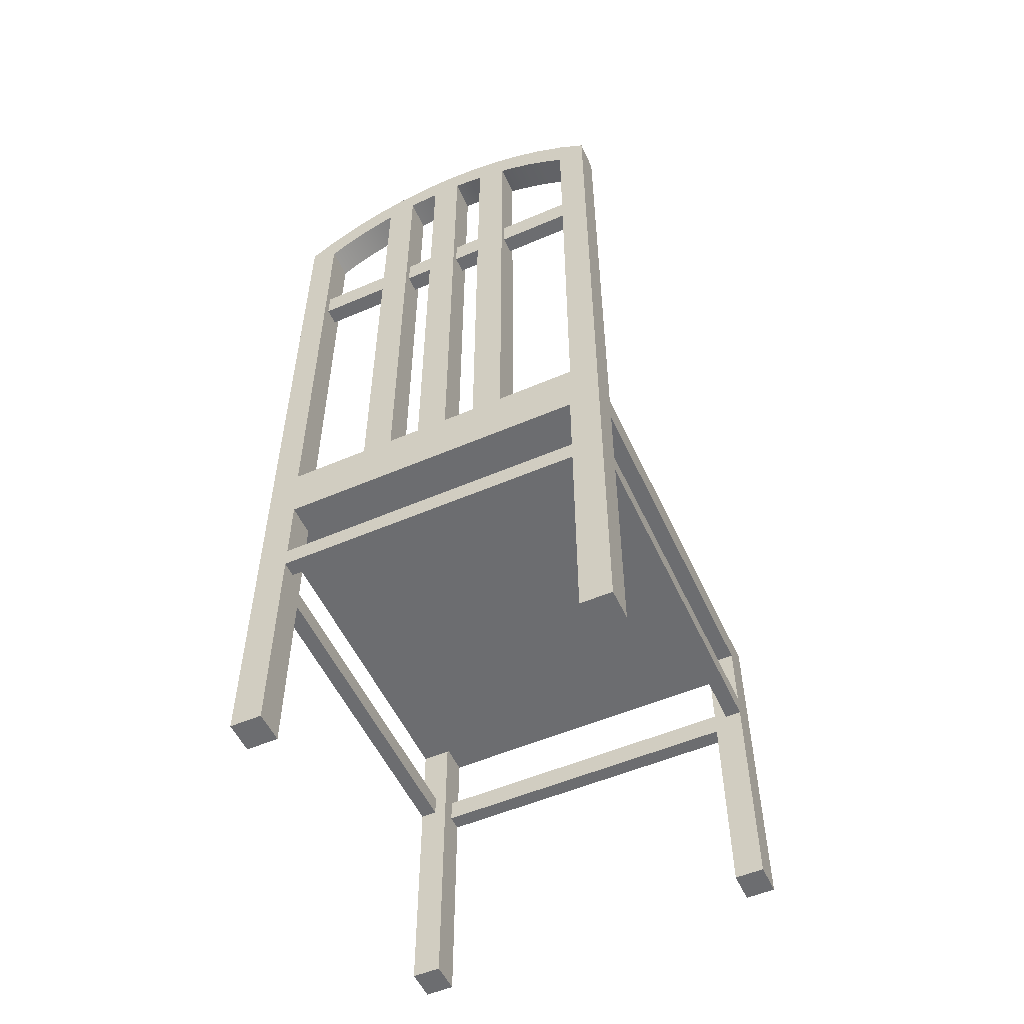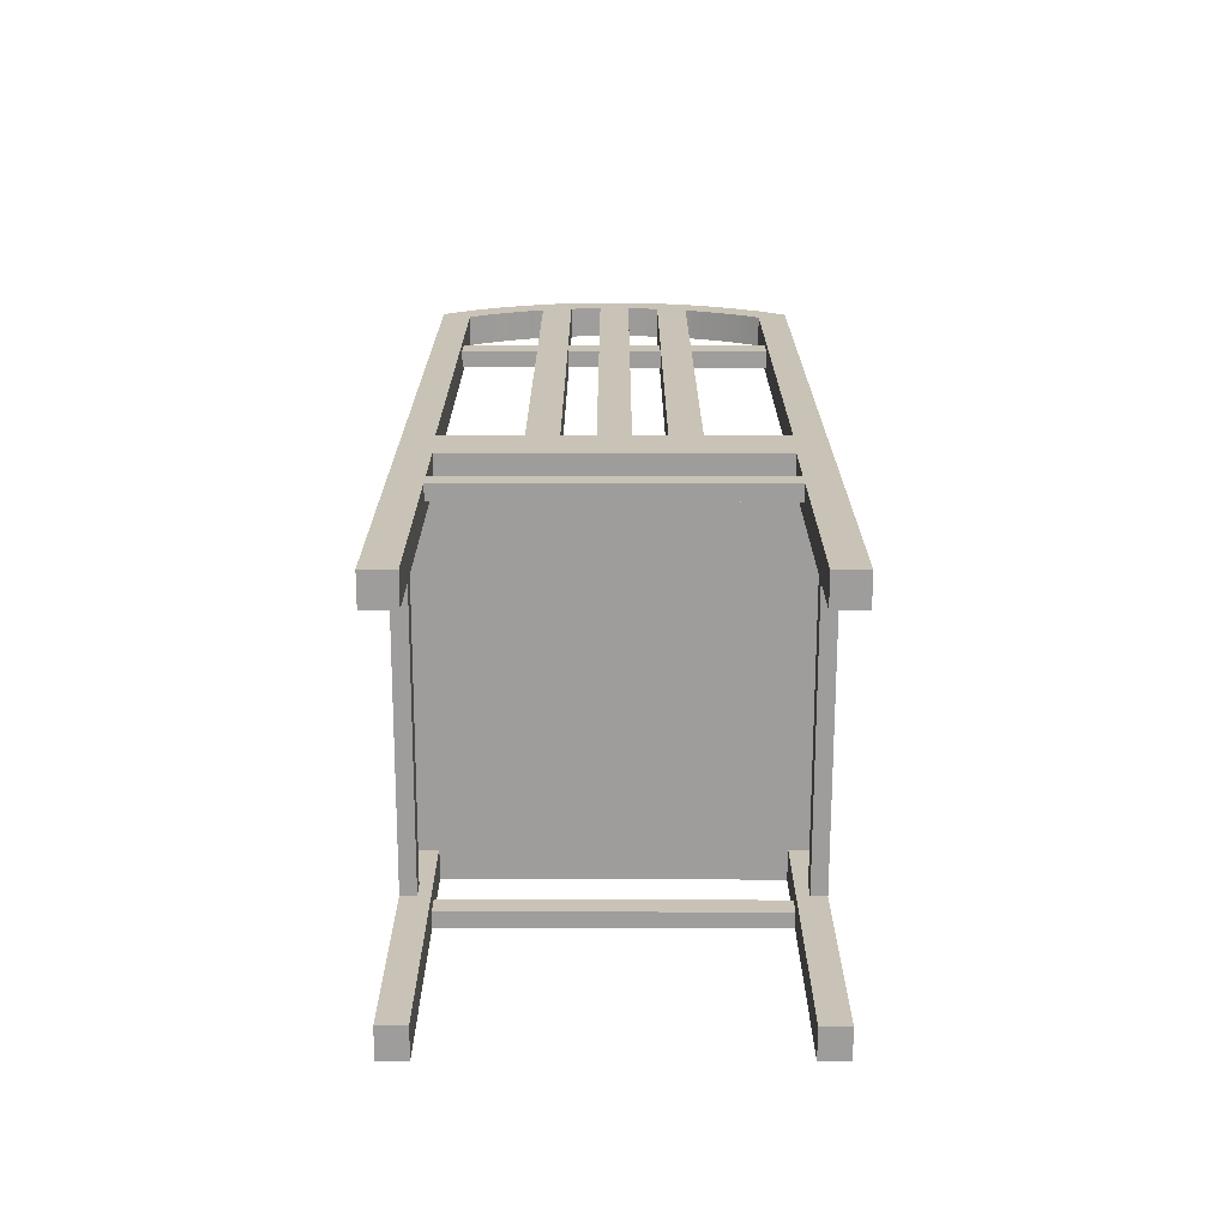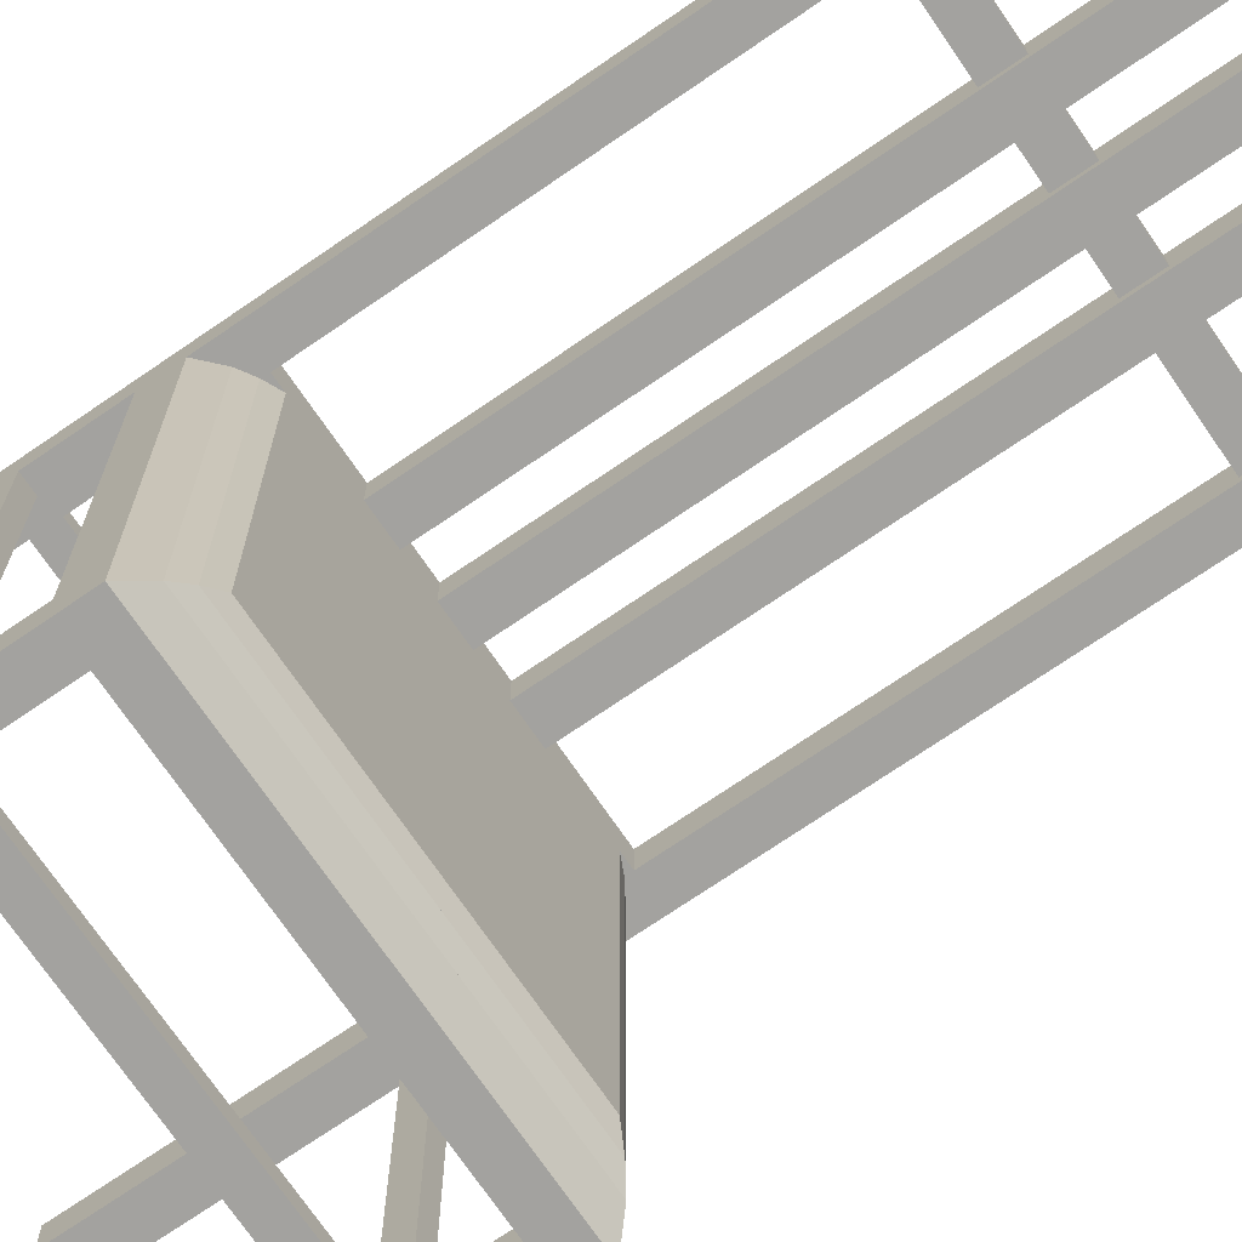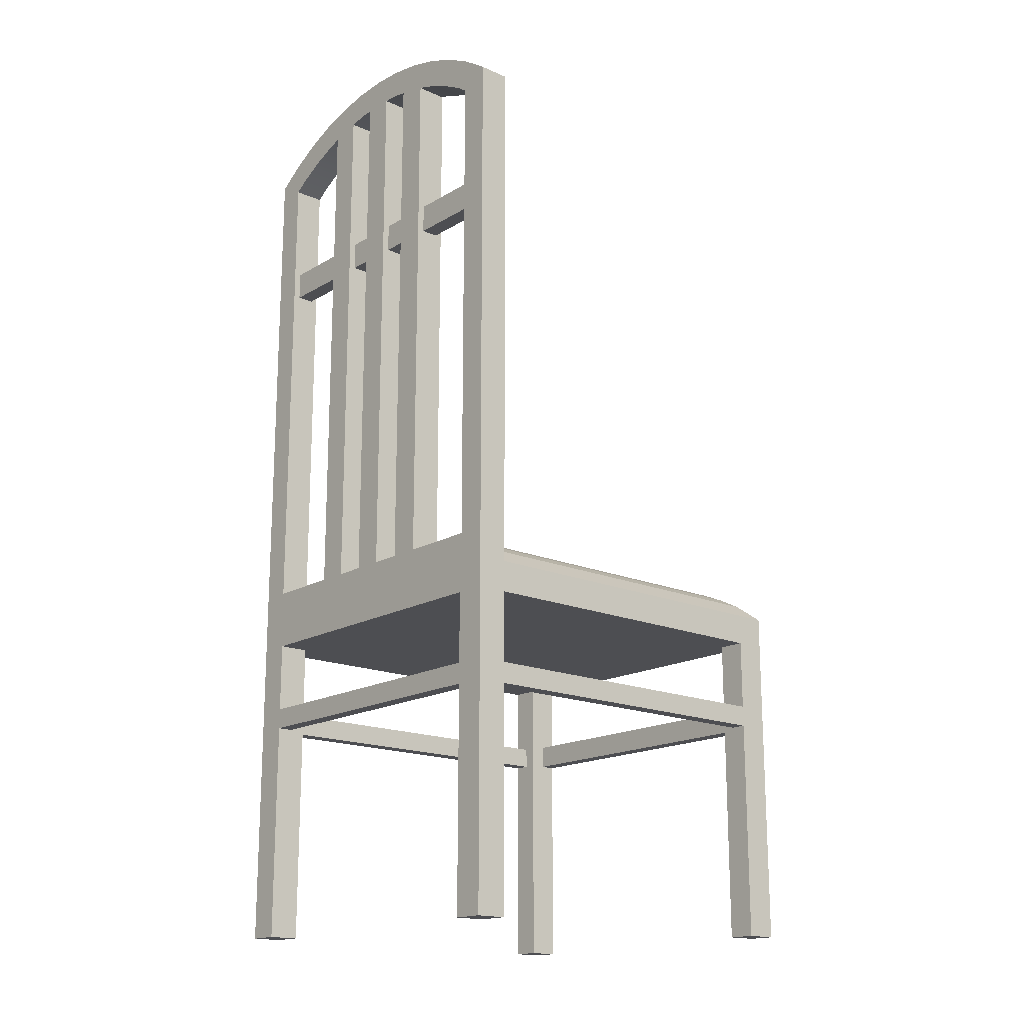
<metadata>
{"format":"obj","ext":"obj","renderer":"f3d","projection":"perspective","resolution":1024,"background":"white","views":[{"elev":-54.0,"azim":24.5,"up":"+Y"},{"elev":-70.5,"azim":-0.1,"up":"+Y"},{"elev":-72.5,"azim":124.4,"up":"+Z"},{"elev":-17.2,"azim":49.2,"up":"+Y"}]}
</metadata>
<code>
v 0.1446 -0.2635 -0.274
v -0.1446 -0.2635 -0.2599
v 0.1446 -0.2635 -0.2599
v -0.1446 -0.2635 -0.274
v -0.1446 -0.2847 -0.274
v 0.1446 -0.2847 -0.274
v -0.1446 -0.1981 -0.274
v -0.1446 -0.2011 -0.2457
v -0.1446 -0.1981 -0.2457
v -0.1446 -0.4879 -0.2457
v -0.1446 -0.4879 -0.274
v -0.1446 -0.2847 -0.2599
v 0.1446 -0.2847 -0.2599
v 0.1446 -0.2011 -0.2457
v 0.1446 -0.4879 -0.274
v 0.1446 -0.4879 -0.2457
v 0.1446 -0.1981 -0.274
v 0.1446 -0.1981 -0.2457
v -0.17 -0.4879 -0.274
v 0.1699 -0.1728 -0.274
v 0.1699 -0.4879 -0.274
v -0.17 -0.1728 -0.274
v -0.1557 -0.2657 -0.2457
v -0.17 -0.2011 -0.2457
v -0.17 -0.2657 -0.2457
v -0.1557 -0.2847 -0.2457
v -0.17 -0.4879 -0.2457
v -0.17 -0.2847 -0.2457
v 0.1699 -0.4879 -0.2457
v 0.1699 -0.2657 -0.2457
v 0.1699 -0.2011 -0.2457
v 0.1558 -0.2657 -0.2457
v 0.1558 -0.2847 -0.2457
v 0.1699 -0.2847 -0.2457
v -0.17 0.3202 0.09419
v -0.17 -0.4879 0.06586
v -0.17 -0.4879 0.09419
v -0.17 -0.2847 0.06586
v -0.17 -0.2657 0.06586
v -0.17 -0.2011 0.06586
v -0.17 -0.1728 0.06586
v -0.17 0.3202 0.06586
v 0.1699 -0.2011 0.06586
v 0.1699 -0.2847 0.06586
v 0.1699 -0.4879 0.09419
v 0.1699 -0.4879 0.06586
v 0.1699 0.3202 0.09419
v 0.1699 -0.2657 0.06586
v 0.1699 -0.1728 0.06586
v 0.1699 0.3202 0.06586
v 0.1415 -0.2011 0.06586
v -0.1415 -0.2011 0.06586
v -0.1557 -0.2657 0.06586
v -0.1557 -0.2847 0.06586
v 0.1558 -0.2847 0.06586
v 0.1558 -0.2657 0.06586
v -0.1415 -0.4879 0.06586
v -0.1415 -0.4879 0.09419
v 0.1179 0.3515 0.09419
v 0.1432 0.306 0.09419
v 0.1448 0.3373 0.09419
v 0.131 0.3143 0.09419
v 0.1067 0.3272 0.09419
v 0.08966 0.3628 0.09419
v 0.08111 0.3374 0.09419
v 0.06036 0.3709 0.09419
v 0.07159 0.34 0.09419
v 0.07159 -0.146 0.09419
v 0.03036 0.3758 0.09419
v 0.04326 0.3466 0.09419
v 0.02746 0.3492 0.09419
v -2e-06 0.3775 0.09419
v 0.01416 0.3499 0.09419
v 0.01416 -0.146 0.09419
v -0.03036 0.3758 0.09419
v -0.01416 0.3499 0.09419
v -0.02747 0.3492 0.09419
v -0.04327 0.3466 0.09419
v -0.06037 0.3709 0.09419
v -0.04327 -0.146 0.09419
v -0.08967 0.3628 0.09419
v -0.07159 0.34 0.09419
v -0.08111 0.3374 0.09419
v -0.1067 0.3272 0.09419
v -0.1179 0.3515 0.09419
v -0.131 0.3143 0.09419
v -0.1448 0.3373 0.09419
v -0.1432 0.306 0.09419
v -0.1432 -0.146 0.09419
v 0.1415 -0.2011 0.09419
v 0.1432 -0.146 0.09419
v -0.1415 -0.2011 0.09419
v 0.04326 -0.146 0.09419
v -0.01416 -0.146 0.09419
v -0.07159 -0.146 0.09419
v -0.1415 -0.2657 0.09419
v -0.1415 -0.2847 0.09419
v 0.1415 -0.4879 0.09419
v 0.1415 -0.2657 0.09419
v 0.1415 -0.2847 0.09419
v -0.1448 0.3373 0.06586
v 0.1316 -0.146 0.06586
v 0.1432 -0.146 0.06586
v 0.1436 -0.1515 0.06586
v -0.1436 -0.1515 0.06586
v -0.1432 -0.146 0.06586
v -0.1316 -0.146 0.06586
v -0.1432 0.306 0.06586
v -0.07159 -0.146 0.06586
v -0.04327 0.3466 0.06586
v -0.04327 -0.146 0.06586
v -0.06037 0.3709 0.06586
v -0.07159 0.34 0.06586
v -0.08967 0.3628 0.06586
v -0.08111 0.3374 0.06586
v -0.1067 0.3272 0.06586
v -0.1179 0.3515 0.06586
v -0.131 0.3143 0.06586
v -0.1548 -0.1586 0.06586
v -0.01416 -0.146 0.06586
v 0.01416 0.3499 0.06586
v 0.01416 -0.146 0.06586
v -2e-06 0.3775 0.06586
v -0.01416 0.3499 0.06586
v -0.03036 0.3758 0.06586
v -0.02747 0.3492 0.06586
v 0.04326 -0.146 0.06586
v 0.07159 0.34 0.06586
v 0.07159 -0.146 0.06586
v 0.06036 0.3709 0.06586
v 0.04326 0.3466 0.06586
v 0.03036 0.3758 0.06586
v 0.02746 0.3492 0.06586
v 0.1547 -0.1586 0.06586
v 0.1448 0.3373 0.06586
v 0.1432 0.306 0.06586
v 0.1179 0.3515 0.06586
v 0.131 0.3143 0.06586
v 0.1067 0.3272 0.06586
v 0.08966 0.3628 0.06586
v 0.08111 0.3374 0.06586
v 0.1415 -0.4879 0.06586
v -0.1415 -0.2847 0.08002
v -0.1415 -0.2657 0.08002
v 0.1415 -0.2657 0.08002
v 0.1415 -0.2847 0.08002
v 0.1432 0.1831 0.08778
v 0.1432 0.2094 0.08778
v 0.1432 0.2094 0.0722
v 0.1432 0.1831 0.0722
v 0.07159 0.1831 0.0722
v 0.07159 0.2094 0.0722
v 0.07159 0.2094 0.08778
v 0.07159 0.1831 0.08778
v 0.04326 0.1831 0.08778
v 0.04326 0.2094 0.08778
v 0.04326 0.2094 0.0722
v 0.04326 0.1831 0.0722
v 0.01416 0.1831 0.0722
v 0.01416 0.2094 0.0722
v 0.01416 0.2094 0.08778
v 0.01416 0.1831 0.08778
v -0.01416 0.1831 0.08778
v -0.01416 0.2094 0.08778
v -0.01416 0.2094 0.0722
v -0.01416 0.1831 0.0722
v -0.04327 0.1831 0.0722
v -0.04327 0.2094 0.0722
v -0.04327 0.2094 0.08778
v -0.04327 0.1831 0.08778
v -0.07159 0.1831 0.08778
v -0.07159 0.2094 0.08778
v -0.07159 0.2094 0.0722
v -0.07159 0.1831 0.0722
v -0.1432 0.1831 0.0722
v -0.1432 0.2094 0.0722
v -0.1432 0.2094 0.08778
v -0.1432 0.1831 0.08778
v 0.1547 -0.1586 -0.2588
v -0.1548 -0.1586 -0.2588
v 0.1436 -0.1515 -0.2477
v -0.1436 -0.1515 -0.2477
v 0.1316 -0.146 -0.2357
v -0.1316 -0.146 -0.2357
v -0.1316 -0.1515 -0.2357
v -0.1316 -0.1515 0.06586
v 0.1316 -0.1515 -0.2357
v 0.1316 -0.1515 0.06586
v 0.1436 -0.1586 0.06586
v 0.1436 -0.1586 -0.2477
v -0.1436 -0.1586 -0.2477
v -0.1436 -0.1586 0.06586
v 0.1547 -0.1728 0.06586
v 0.1547 -0.1728 -0.2588
v -0.1548 -0.1728 0.06586
v -0.1548 -0.1728 -0.2588
g SketchUp_ID2
f 1 2 3
f 2 1 4
f 5 1 6
f 1 5 4
f 7 2 4
f 2 7 8
f 8 7 9
f 5 10 11
f 10 5 12
f 10 12 8
f 8 12 2
f 2 13 3
f 13 2 12
f 14 15 16
f 15 14 13
f 13 14 3
f 3 14 1
f 1 14 17
f 17 14 18
f 6 15 13
f 12 6 13
f 6 12 5
f 19 5 11
f 5 19 4
f 4 19 7
f 15 20 21
f 20 15 17
f 20 17 22
f 17 15 6
f 17 6 1
f 22 17 7
f 22 7 19
f 7 18 9
f 18 7 17
f 8 18 14
f 18 8 9
f 8 23 10
f 23 8 24
f 23 24 25
f 10 26 27
f 26 10 23
f 27 26 28
f 27 11 10
f 11 27 19
f 16 21 29
f 21 16 15
f 14 30 31
f 30 14 32
f 32 14 33
f 33 29 34
f 29 33 16
f 16 33 14
f 35 36 37
f 36 35 38
f 38 35 39
f 39 35 40
f 40 35 41
f 40 41 24
f 41 35 42
f 28 19 27
f 19 28 22
f 22 28 25
f 22 25 24
f 22 24 41
f 20 29 21
f 29 20 34
f 34 20 30
f 30 20 31
f 31 20 43
f 44 45 46
f 45 44 47
f 47 44 48
f 47 48 43
f 47 43 49
f 49 43 20
f 47 49 50
f 40 51 52
f 51 40 24
f 51 24 8
f 51 31 43
f 31 51 8
f 31 8 14
f 53 25 39
f 25 53 23
f 23 54 26
f 54 23 53
f 28 54 38
f 54 28 26
f 33 44 55
f 44 33 34
f 56 33 55
f 33 56 32
f 48 32 56
f 32 48 30
f 38 54 36
f 53 57 54
f 36 54 57
f 39 40 53
f 40 52 53
f 57 53 52
f 39 28 38
f 28 39 25
f 36 58 37
f 58 36 57
f 59 60 61
f 60 59 62
f 62 59 63
f 63 59 64
f 63 64 65
f 65 64 66
f 65 66 67
f 67 66 68
f 69 70 66
f 70 69 71
f 71 69 72
f 71 72 73
f 73 72 74
f 75 76 72
f 76 75 77
f 77 75 78
f 78 75 79
f 78 79 80
f 81 82 79
f 82 81 83
f 83 81 84
f 84 81 85
f 84 85 86
f 86 85 87
f 86 87 88
f 88 87 89
f 68 90 91
f 90 68 92
f 92 68 93
f 93 68 66
f 93 66 70
f 92 93 74
f 92 74 94
f 94 74 72
f 94 72 76
f 92 94 80
f 92 80 95
f 95 80 79
f 95 79 82
f 92 95 89
f 92 89 96
f 96 89 97
f 97 89 58
f 58 89 37
f 37 89 87
f 37 87 35
f 61 45 47
f 45 61 91
f 45 91 98
f 91 61 60
f 98 91 90
f 98 90 99
f 98 99 100
f 101 35 87
f 35 101 42
f 102 103 104
f 105 106 107
f 106 105 108
f 109 110 111
f 110 109 112
f 112 109 113
f 112 113 114
f 114 113 115
f 114 115 116
f 114 116 117
f 117 116 118
f 117 118 101
f 101 118 108
f 101 108 105
f 101 105 119
f 101 119 42
f 42 119 41
f 120 121 122
f 121 120 123
f 123 120 124
f 123 124 125
f 125 124 126
f 125 126 110
f 125 110 112
f 127 128 129
f 128 127 130
f 130 127 131
f 130 131 132
f 132 131 133
f 132 133 123
f 123 133 121
f 134 50 49
f 50 134 135
f 135 134 104
f 135 104 136
f 135 136 137
f 136 104 103
f 137 136 138
f 137 138 139
f 137 139 140
f 140 139 141
f 140 141 130
f 130 141 128
f 142 45 98
f 45 142 46
f 142 44 46
f 44 142 55
f 55 142 56
f 56 43 48
f 43 56 51
f 51 56 142
f 30 44 34
f 44 30 48
f 47 135 61
f 135 47 50
f 92 51 90
f 51 92 52
f 52 58 57
f 58 52 143
f 143 52 144
f 144 52 96
f 96 52 92
f 97 58 143
f 96 100 99
f 100 96 97
f 90 145 99
f 100 142 98
f 142 100 146
f 142 146 51
f 51 146 145
f 51 145 90
f 135 59 61
f 59 135 137
f 59 140 64
f 140 59 137
f 64 130 66
f 130 64 140
f 130 69 66
f 69 130 132
f 69 123 72
f 123 69 132
f 123 75 72
f 75 123 125
f 75 112 79
f 112 75 125
f 112 81 79
f 81 112 114
f 81 117 85
f 117 81 114
f 117 87 85
f 87 117 101
f 103 68 91
f 68 103 102
f 68 102 129
f 91 147 103
f 147 91 60
f 147 60 148
f 148 60 149
f 103 150 136
f 150 103 147
f 136 150 149
f 136 149 60
f 62 136 60
f 136 62 138
f 139 62 63
f 62 139 138
f 141 63 65
f 63 141 139
f 128 65 67
f 65 128 141
f 129 151 68
f 151 129 128
f 151 128 152
f 152 128 153
f 68 154 67
f 154 68 151
f 67 154 153
f 67 153 128
f 93 155 127
f 155 93 70
f 155 70 156
f 156 70 157
f 127 158 131
f 158 127 155
f 131 158 157
f 131 157 70
f 71 131 70
f 131 71 133
f 121 71 73
f 71 121 133
f 122 159 74
f 159 122 121
f 159 121 160
f 160 121 161
f 74 162 73
f 162 74 159
f 73 162 161
f 73 161 121
f 94 163 120
f 163 94 76
f 163 76 164
f 164 76 165
f 120 166 124
f 166 120 163
f 124 166 165
f 124 165 76
f 77 124 76
f 124 77 126
f 110 77 78
f 77 110 126
f 111 167 80
f 167 111 110
f 167 110 168
f 168 110 169
f 80 170 78
f 170 80 167
f 78 170 169
f 78 169 110
f 95 171 109
f 171 95 82
f 171 82 172
f 172 82 173
f 109 174 113
f 174 109 171
f 113 174 173
f 113 173 82
f 115 82 83
f 82 115 113
f 116 83 84
f 83 116 115
f 86 116 84
f 116 86 118
f 88 118 86
f 118 88 108
f 106 175 89
f 175 106 108
f 175 108 176
f 176 108 177
f 89 178 88
f 178 89 175
f 88 178 177
f 88 177 108
f 95 106 89
f 106 95 109
f 106 109 107
f 145 96 99
f 96 145 144
f 143 145 146
f 145 143 144
f 97 146 100
f 146 97 143
f 127 74 93
f 74 127 122
f 94 111 80
f 111 94 120
g SketchUp_ID15
f 4 12 5
f 12 4 2
g SketchUp_ID15
f 2 4 12
f 5 12 4
g SketchUp_ID25
f 25 26 23
f 26 25 28
g SketchUp_ID25
f 28 25 26
f 23 26 25
g SketchUp_ID31
f 179 22 180
f 22 179 20
f 119 22 41
f 22 119 180
f 181 180 182
f 180 181 179
f 49 179 134
f 179 49 20
f 182 119 105
f 119 182 180
f 183 182 184
f 182 183 181
f 134 181 104
f 181 134 179
f 107 182 105
f 182 107 184
f 102 127 129
f 127 102 183
f 127 183 109
f 109 183 107
f 107 183 184
f 122 111 120
f 111 122 109
f 109 122 127
f 104 183 102
f 183 104 181
g SketchUp_ID39
f 99 146 100
f 146 99 145
g SketchUp_ID39
f 145 99 146
f 100 146 99
g SketchUp_ID45
f 164 162 161
f 162 164 163
f 163 159 162
f 159 163 166
f 160 162 159
f 162 160 161
f 160 164 161
f 164 160 165
f 164 166 163
f 166 164 165
f 166 160 159
f 160 166 165
g SketchUp_ID45
f 163 164 162
f 161 162 164
f 166 163 159
f 162 159 163
f 161 160 162
f 159 162 160
f 165 160 164
f 161 164 160
f 165 164 166
f 163 166 164
f 165 166 160
f 159 160 166
g SketchUp_ID51
f 144 97 143
f 97 144 96
g SketchUp_ID51
f 96 144 97
f 143 97 144
g SketchUp_ID57
f 156 160 161
f 160 156 157
f 159 157 158
f 157 159 160
f 161 155 156
f 155 161 162
f 159 155 162
f 155 159 158
g SketchUp_ID65
f 172 170 169
f 170 172 171
f 171 167 170
f 167 171 174
f 168 170 167
f 170 168 169
f 168 172 169
f 172 168 173
f 172 174 171
f 174 172 173
f 174 168 167
f 168 174 173
g SketchUp_ID65
f 171 172 170
f 169 170 172
f 174 171 167
f 170 167 171
f 169 168 170
f 167 170 168
f 173 168 172
f 169 172 168
f 173 172 174
f 171 174 172
f 173 174 168
f 167 168 174
g SketchUp_ID71
f 177 171 172
f 171 177 178
f 175 171 178
f 171 175 174
f 172 176 177
f 176 172 173
f 175 173 174
f 173 175 176
g SketchUp_ID79
f 152 156 153
f 156 152 157
f 156 154 153
f 154 156 155
f 152 154 151
f 154 152 153
f 158 152 151
f 152 158 157
f 156 158 155
f 158 156 157
f 155 151 154
f 151 155 158
g SketchUp_ID79
f 157 152 156
f 153 156 152
f 155 156 154
f 153 154 156
f 153 152 154
f 151 154 152
f 157 158 152
f 151 152 158
f 157 156 158
f 155 158 156
f 158 155 151
f 154 151 155
g SketchUp_ID85
f 107 185 186
f 185 107 184
f 185 183 187
f 183 185 184
f 104 187 188
f 187 104 181
f 187 181 182
f 186 182 105
f 182 186 185
f 182 185 187
f 105 107 186
f 129 188 102
f 188 129 186
f 186 129 127
f 186 127 122
f 186 122 120
f 186 120 111
f 186 111 109
f 186 109 107
f 183 188 187
f 188 183 102
f 102 104 188
f 181 189 190
f 189 181 104
f 191 181 190
f 181 191 182
f 105 191 192
f 191 105 182
f 104 134 189
f 119 105 192
g SketchUp_ID85
f 184 107 185
f 186 185 107
f 184 185 183
f 187 183 185
f 187 185 182
f 185 186 182
f 105 182 186
f 182 181 187
f 181 104 187
f 188 187 104
f 186 107 105
f 107 109 186
f 109 111 186
f 111 120 186
f 120 122 186
f 122 127 186
f 127 129 186
f 186 129 188
f 102 188 129
f 102 183 188
f 187 188 183
f 188 104 102
f 104 181 189
f 190 189 181
f 182 191 181
f 190 181 191
f 182 105 191
f 192 191 105
f 189 134 104
f 192 105 119
g SketchUp_ID91
f 179 193 194
f 193 179 134
f 49 194 193
f 194 49 20
f 195 22 41
f 22 195 196
f 22 196 194
f 22 194 20
f 196 179 194
f 179 196 180
f 134 49 193
f 41 119 195
f 119 196 195
f 196 119 180
g SketchUp_ID91
f 134 179 193
f 194 193 179
f 20 194 22
f 194 196 22
f 196 195 22
f 41 22 195
f 20 49 194
f 193 194 49
f 180 196 179
f 194 179 196
f 193 49 134
f 195 119 41
f 180 119 196
f 195 196 119
g SketchUp_ID97
f 153 147 148
f 147 153 154
f 148 152 153
f 152 148 149
f 151 147 154
f 147 151 150
f 151 149 150
f 149 151 152
g SketchUp_ID105
f 134 190 189
f 190 134 179
f 190 179 180
f 191 119 192
f 119 191 180
f 180 191 190
g SketchUp_ID113
f 32 34 30
f 34 32 33
g SketchUp_ID113
f 33 32 34
f 30 34 32
g SketchUp_ID119
f 3 6 13
f 6 3 1
g SketchUp_ID119
f 1 3 6
f 13 6 3
g SketchUp_ID125
f 166 168 165
f 168 166 167
f 167 163 170
f 163 167 166
f 164 168 169
f 168 164 165
f 169 163 164
f 163 169 170
g SketchUp_ID133
f 39 54 53
f 54 39 38
g SketchUp_ID133
f 38 39 54
f 53 54 39
g SketchUp_ID139
f 55 48 44
f 48 55 56
g SketchUp_ID139
f 56 55 48
f 44 48 55

</code>
